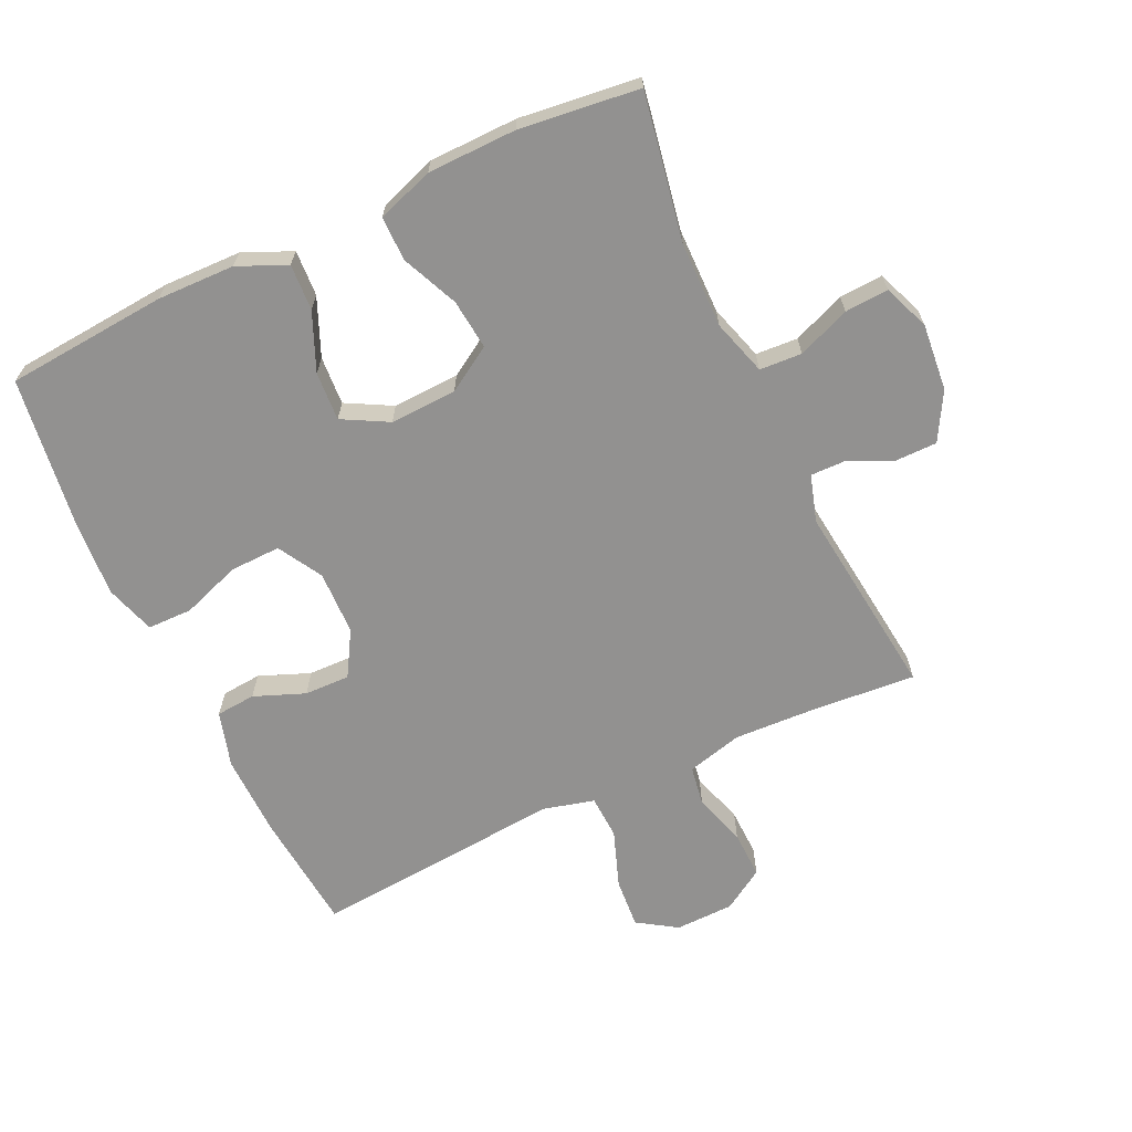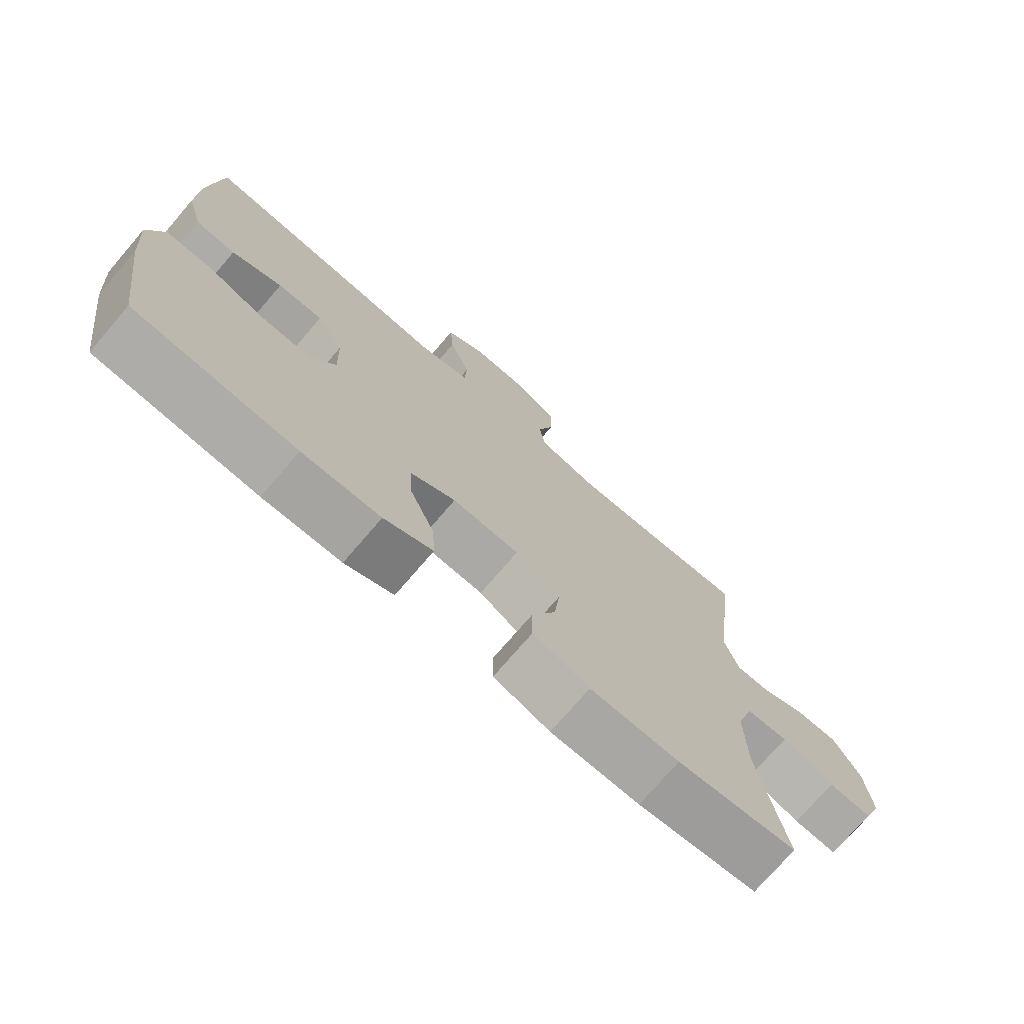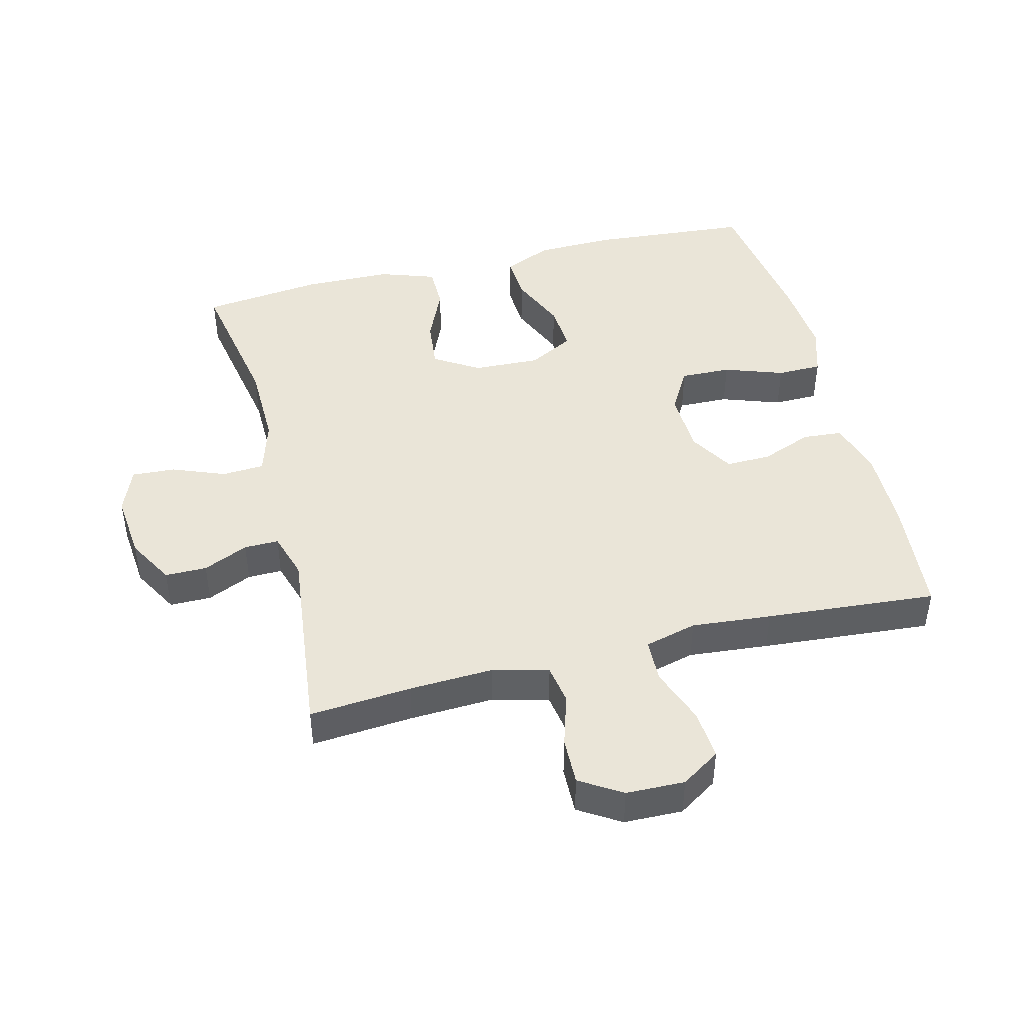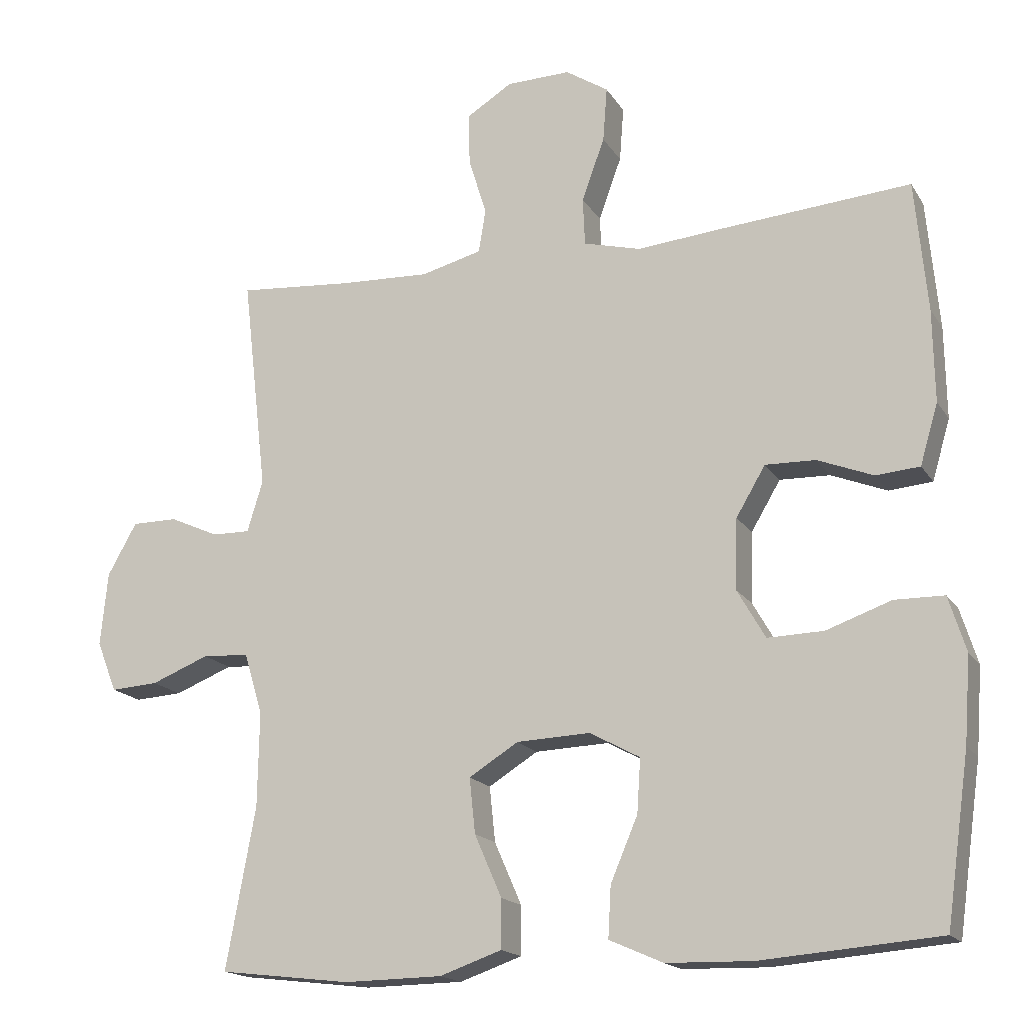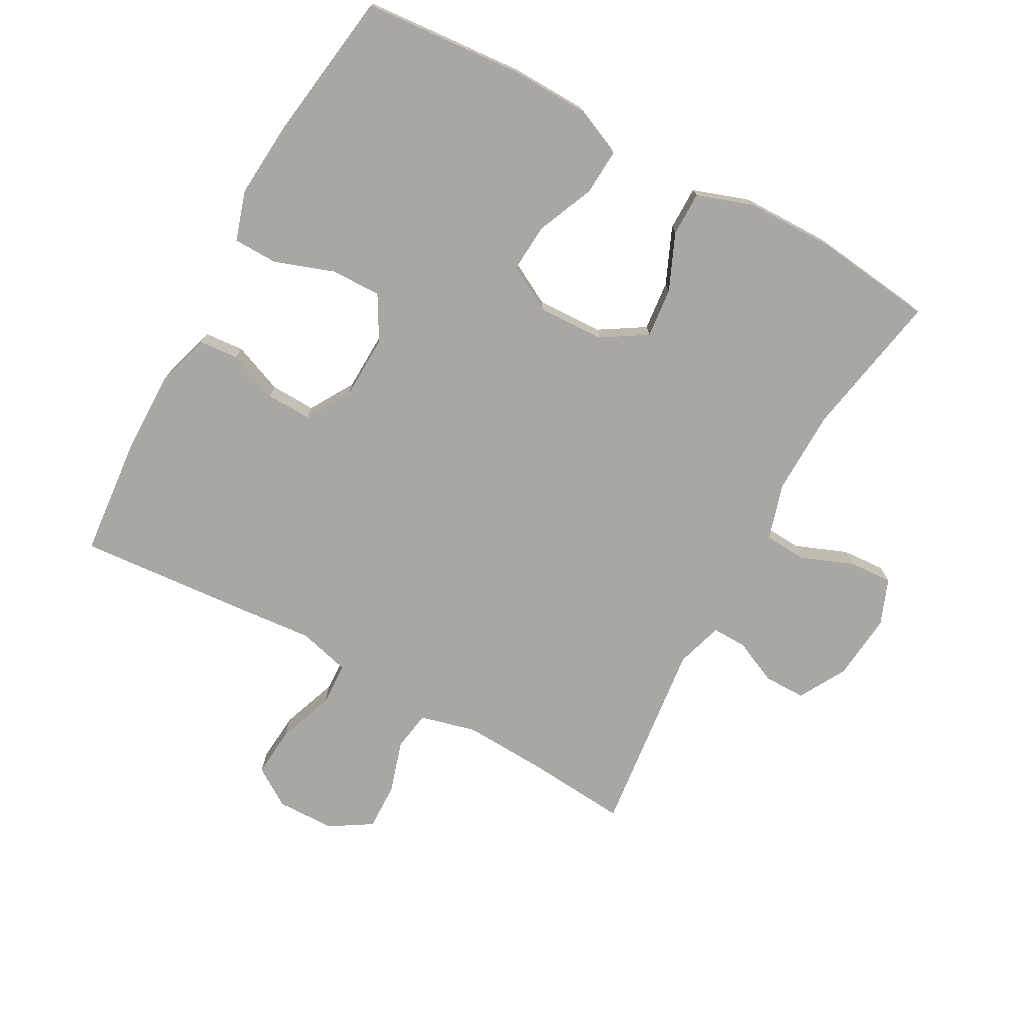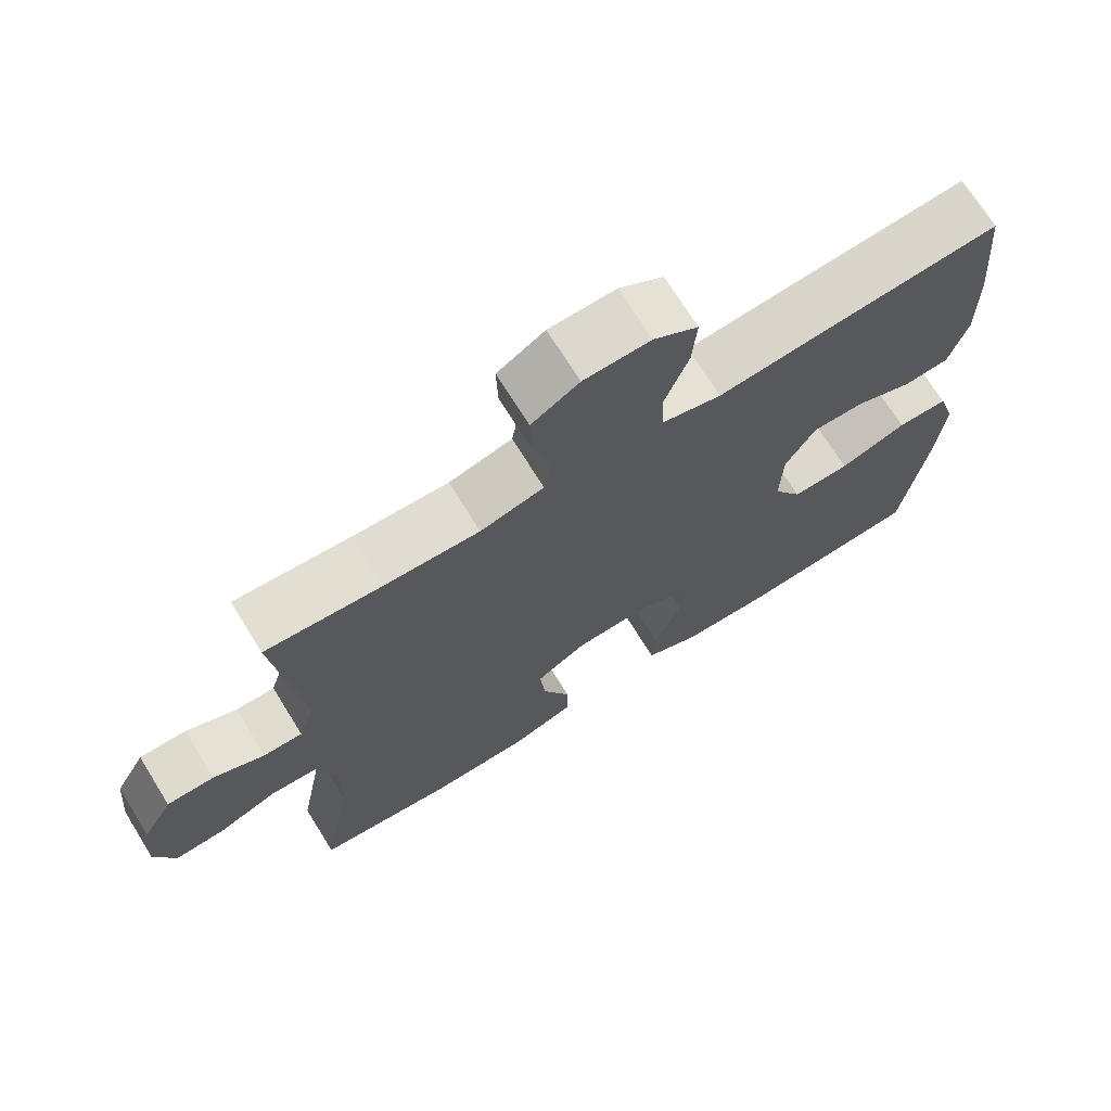
<metadata>
{"format":"obj","ext":"obj","renderer":"f3d","projection":"perspective","resolution":1024,"background":"white","views":[{"elev":-66.1,"azim":-154.8,"up":"+Y"},{"elev":-74.3,"azim":139.3,"up":"+Z"},{"elev":44.6,"azim":-14.1,"up":"+Y"},{"elev":-17.1,"azim":22.1,"up":"+Z"},{"elev":-74.6,"azim":151.2,"up":"+Y"},{"elev":71.1,"azim":-31.8,"up":"+Z"}]}
</metadata>
<code>
v -0.5 0.07 0.5
v -0.343 0.07 0.487
v -0.214 0.07 0.481
v -0.128 0.07 0.503
v -0.118 0.07 0.564
v -0.143 0.07 0.645
v -0.145 0.07 0.718
v -0.081 0.07 0.758
v 0.009 0.07 0.76
v 0.069 0.07 0.721
v 0.063 0.07 0.644
v 0.031 0.07 0.556
v 0.034 0.07 0.489
v 0.114 0.07 0.468
v 0.237 0.07 0.479
v 0.5 0.07 0.5
v 0.517 0.07 0.317
v 0.519 0.07 0.188
v 0.494 0.07 0.103
v 0.433 0.07 0.098
v 0.355 0.07 0.129
v 0.285 0.07 0.131
v 0.244 0.07 0.062
v 0.241 0.07 -0.037
v 0.28 0.07 -0.105
v 0.358 0.07 -0.103
v 0.449 0.07 -0.071
v 0.518 0.07 -0.072
v 0.542 0.07 -0.149
v 0.533 0.07 -0.268
v 0.5 0.07 -0.5
v 0.252 0.07 -0.52
v 0.132 0.07 -0.517
v 0.057 0.07 -0.484
v 0.061 0.07 -0.413
v 0.099 0.07 -0.324
v 0.104 0.07 -0.249
v 0.034 0.07 -0.211
v -0.069 0.07 -0.215
v -0.138 0.07 -0.258
v -0.13 0.07 -0.335
v -0.092 0.07 -0.422
v -0.092 0.07 -0.49
v -0.179 0.07 -0.52
v -0.316 0.07 -0.522
v -0.5 0.07 -0.5
v -0.459 0.07 -0.275
v -0.457 0.07 -0.143
v -0.483 0.07 -0.057
v -0.548 0.07 -0.053
v -0.629 0.07 -0.085
v -0.696 0.07 -0.089
v -0.724 0.07 -0.018
v -0.714 0.07 0.085
v -0.673 0.07 0.158
v -0.609 0.07 0.158
v -0.54 0.07 0.127
v -0.487 0.07 0.126
v -0.465 0.07 0.198
v -0.5 0 0.5
v -0.343 0 0.487
v -0.214 0 0.481
v -0.128 0 0.503
v -0.118 0 0.564
v -0.143 0 0.645
v -0.145 0 0.718
v -0.081 0 0.758
v 0.009 0 0.76
v 0.069 0 0.721
v 0.063 0 0.644
v 0.031 0 0.556
v 0.034 0 0.489
v 0.114 0 0.468
v 0.237 0 0.479
v 0.5 0 0.5
v 0.517 0 0.317
v 0.519 0 0.188
v 0.494 0 0.103
v 0.433 0 0.098
v 0.355 0 0.129
v 0.285 0 0.131
v 0.244 0 0.062
v 0.241 0 -0.037
v 0.28 0 -0.105
v 0.358 0 -0.103
v 0.449 0 -0.071
v 0.518 0 -0.072
v 0.542 0 -0.149
v 0.533 0 -0.268
v 0.5 0 -0.5
v 0.252 0 -0.52
v 0.132 0 -0.517
v 0.057 0 -0.484
v 0.061 0 -0.413
v 0.099 0 -0.324
v 0.104 0 -0.249
v 0.034 0 -0.211
v -0.069 0 -0.215
v -0.138 0 -0.258
v -0.13 0 -0.335
v -0.092 0 -0.422
v -0.092 0 -0.49
v -0.179 0 -0.52
v -0.316 0 -0.522
v -0.5 0 -0.5
v -0.459 0 -0.275
v -0.457 0 -0.143
v -0.483 0 -0.057
v -0.548 0 -0.053
v -0.629 0 -0.085
v -0.696 0 -0.089
v -0.724 0 -0.018
v -0.714 0 0.085
v -0.673 0 0.158
v -0.609 0 0.158
v -0.54 0 0.127
v -0.487 0 0.126
v -0.465 0 0.198
f 54 55 56 57
f 54 57 58
f 53 54 58
f 50 51 52 53
f 49 50 53 58
f 48 49 58 59
f 44 45 46 47
f 44 47 48
f 41 42 43 44
f 40 41 44 48
f 39 40 48 59
f 33 34 35 36
f 33 36 37
f 32 33 37
f 31 32 37
f 30 31 37
f 29 30 37 38
f 26 27 28 29
f 25 26 29 38
f 18 19 20 21
f 18 21 22
f 17 18 22
f 14 15 16 17
f 13 14 17 22
f 9 10 11 12
f 9 12 13
f 8 9 13
f 5 6 7 8
f 4 5 8 13
f 3 4 13 22
f 39 59 1 2
f 24 25 38 39
f 23 24 39 2
f 2 3 22 23
f 116 115 114 113
f 117 116 113
f 117 113 112
f 112 111 110 109
f 117 112 109 108
f 118 117 108 107
f 106 105 104 103
f 107 106 103
f 103 102 101 100
f 107 103 100 99
f 118 107 99 98
f 95 94 93 92
f 96 95 92
f 96 92 91
f 96 91 90
f 96 90 89
f 97 96 89 88
f 88 87 86 85
f 97 88 85 84
f 80 79 78 77
f 81 80 77
f 81 77 76
f 76 75 74 73
f 81 76 73 72
f 71 70 69 68
f 72 71 68
f 72 68 67
f 67 66 65 64
f 72 67 64 63
f 81 72 63 62
f 61 60 118 98
f 98 97 84 83
f 61 98 83 82
f 82 81 62 61
f 1 60 61 2
f 2 61 62 3
f 3 62 63 4
f 4 63 64 5
f 5 64 65 6
f 6 65 66 7
f 7 66 67 8
f 8 67 68 9
f 9 68 69 10
f 10 69 70 11
f 11 70 71 12
f 12 71 72 13
f 13 72 73 14
f 14 73 74 15
f 15 74 75 16
f 16 75 76 17
f 17 76 77 18
f 18 77 78 19
f 19 78 79 20
f 20 79 80 21
f 21 80 81 22
f 22 81 82 23
f 23 82 83 24
f 24 83 84 25
f 25 84 85 26
f 26 85 86 27
f 27 86 87 28
f 28 87 88 29
f 29 88 89 30
f 30 89 90 31
f 31 90 91 32
f 32 91 92 33
f 33 92 93 34
f 34 93 94 35
f 35 94 95 36
f 36 95 96 37
f 37 96 97 38
f 38 97 98 39
f 39 98 99 40
f 40 99 100 41
f 41 100 101 42
f 42 101 102 43
f 43 102 103 44
f 44 103 104 45
f 45 104 105 46
f 46 105 106 47
f 47 106 107 48
f 48 107 108 49
f 49 108 109 50
f 50 109 110 51
f 51 110 111 52
f 52 111 112 53
f 53 112 113 54
f 54 113 114 55
f 55 114 115 56
f 56 115 116 57
f 57 116 117 58
f 58 117 118 59
f 59 118 60 1

</code>
